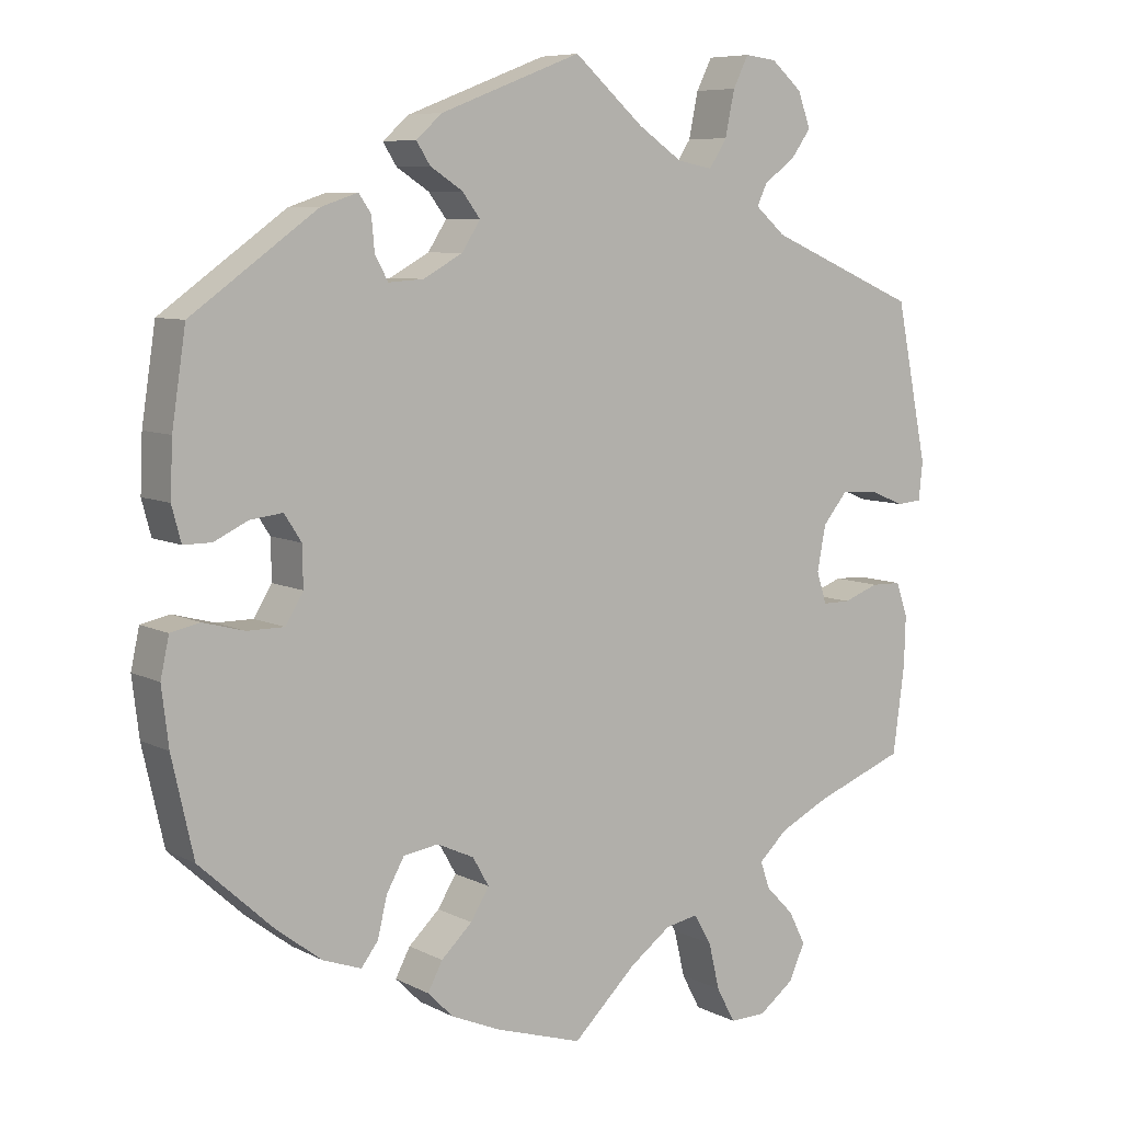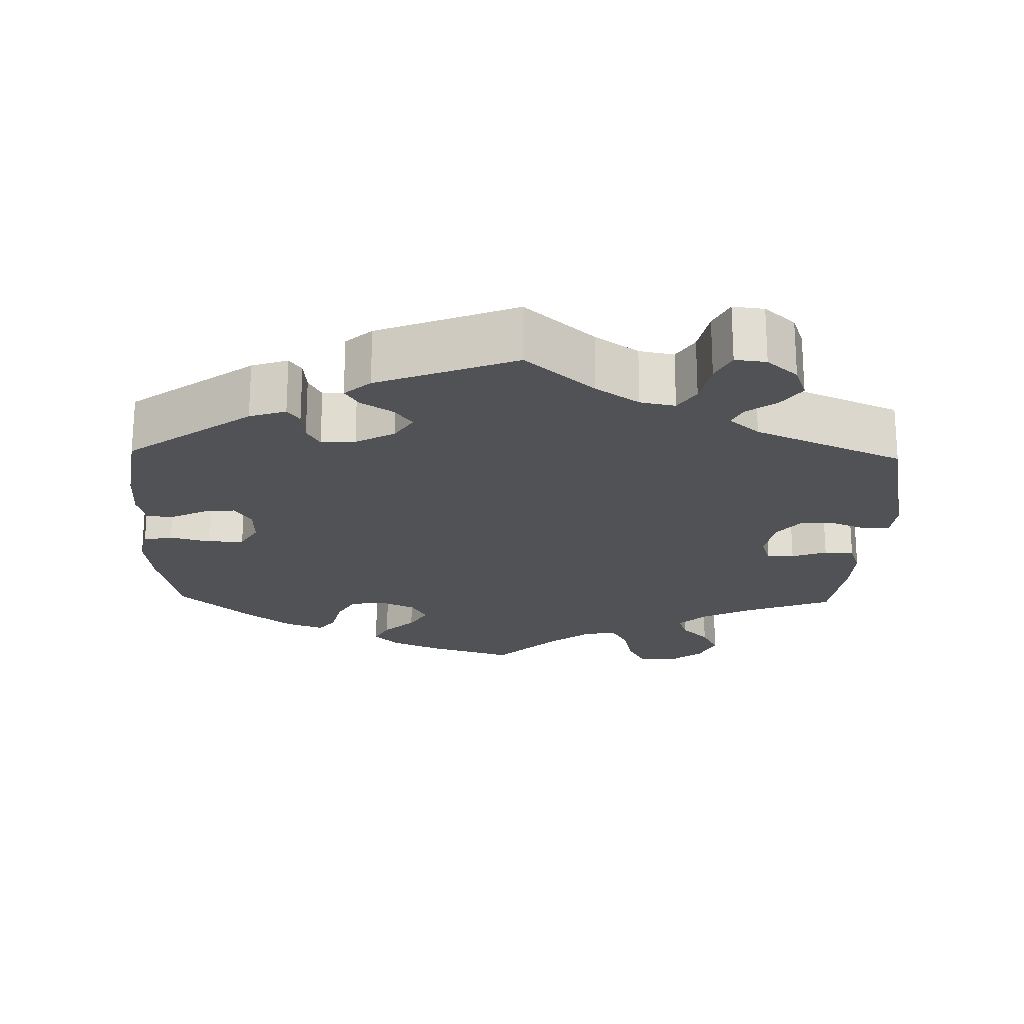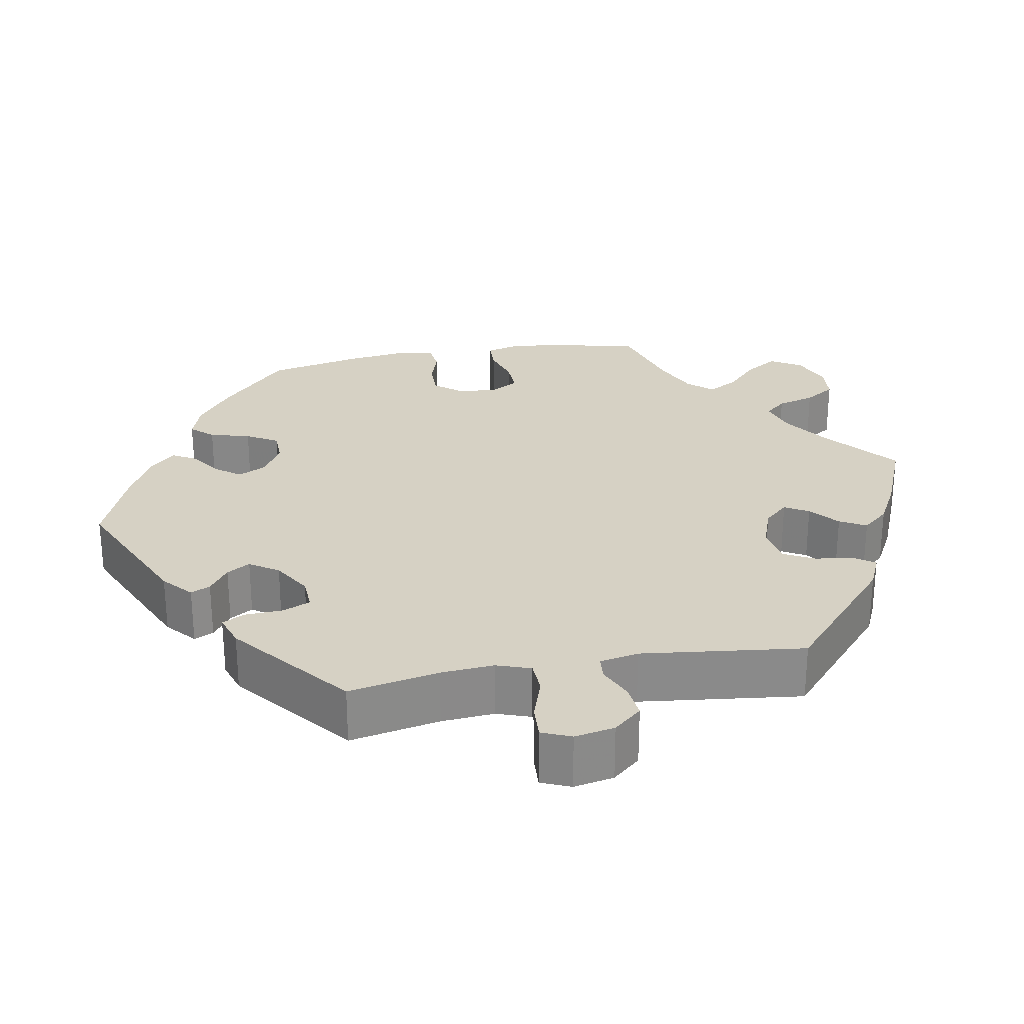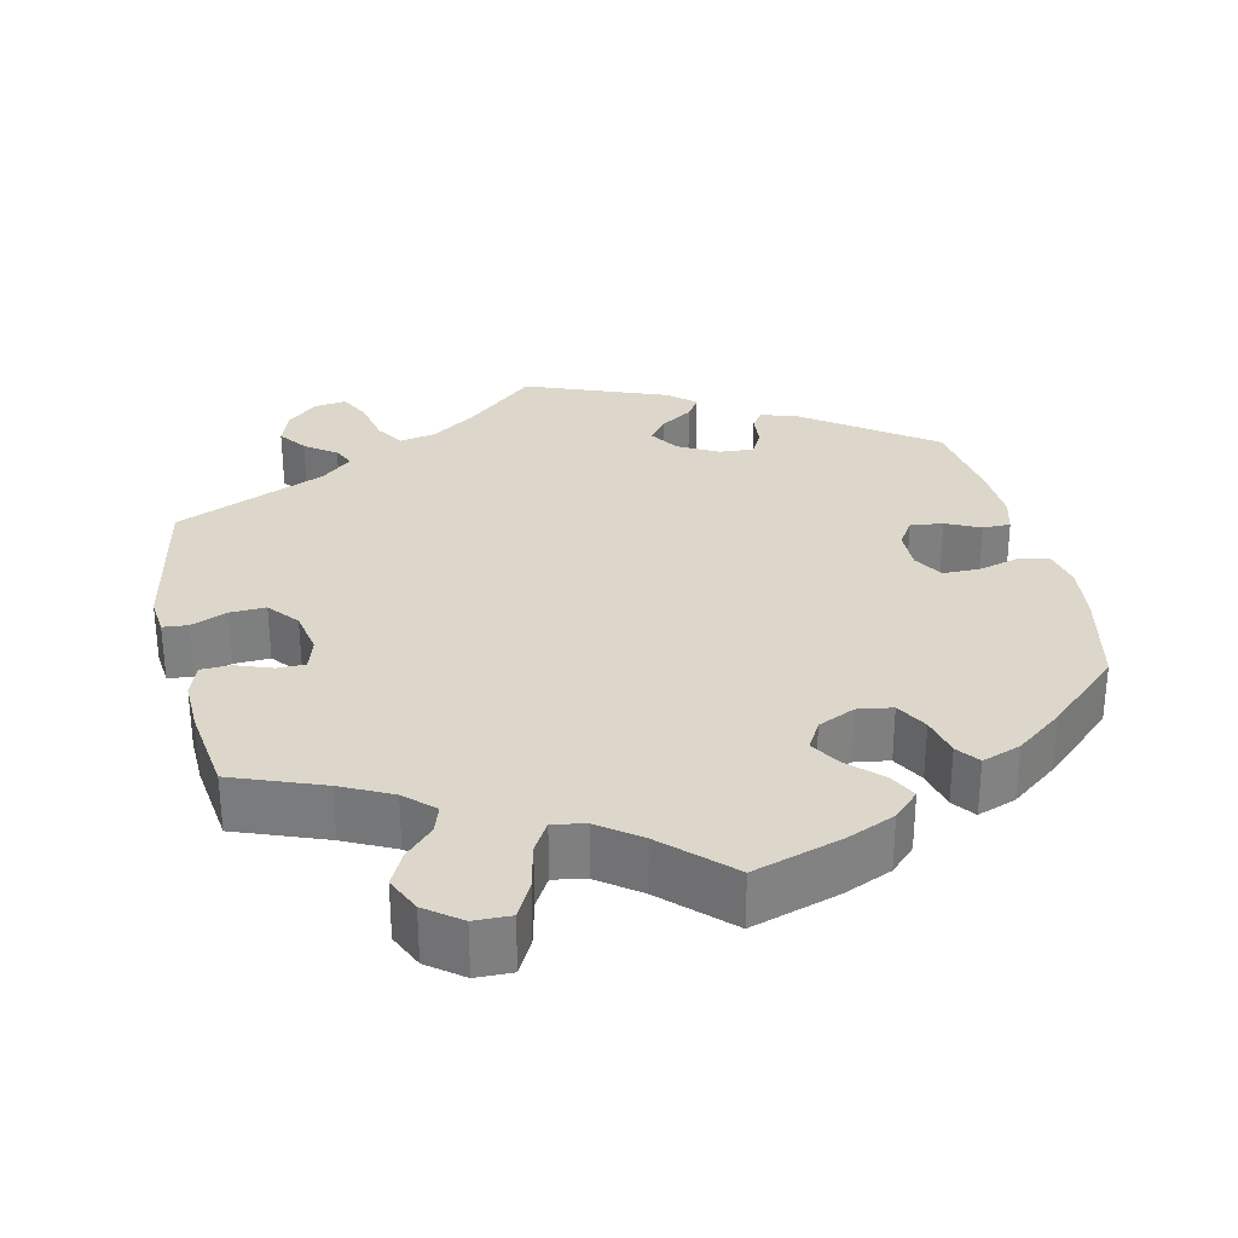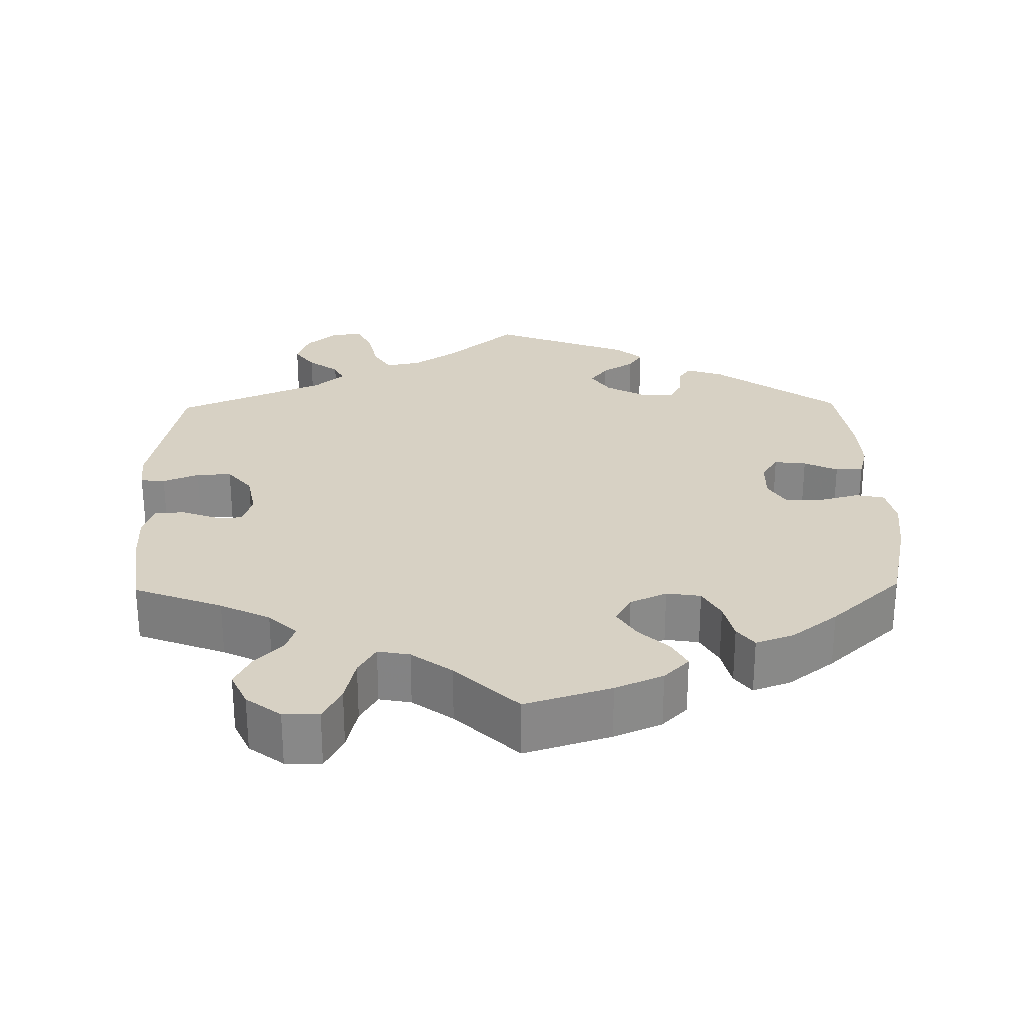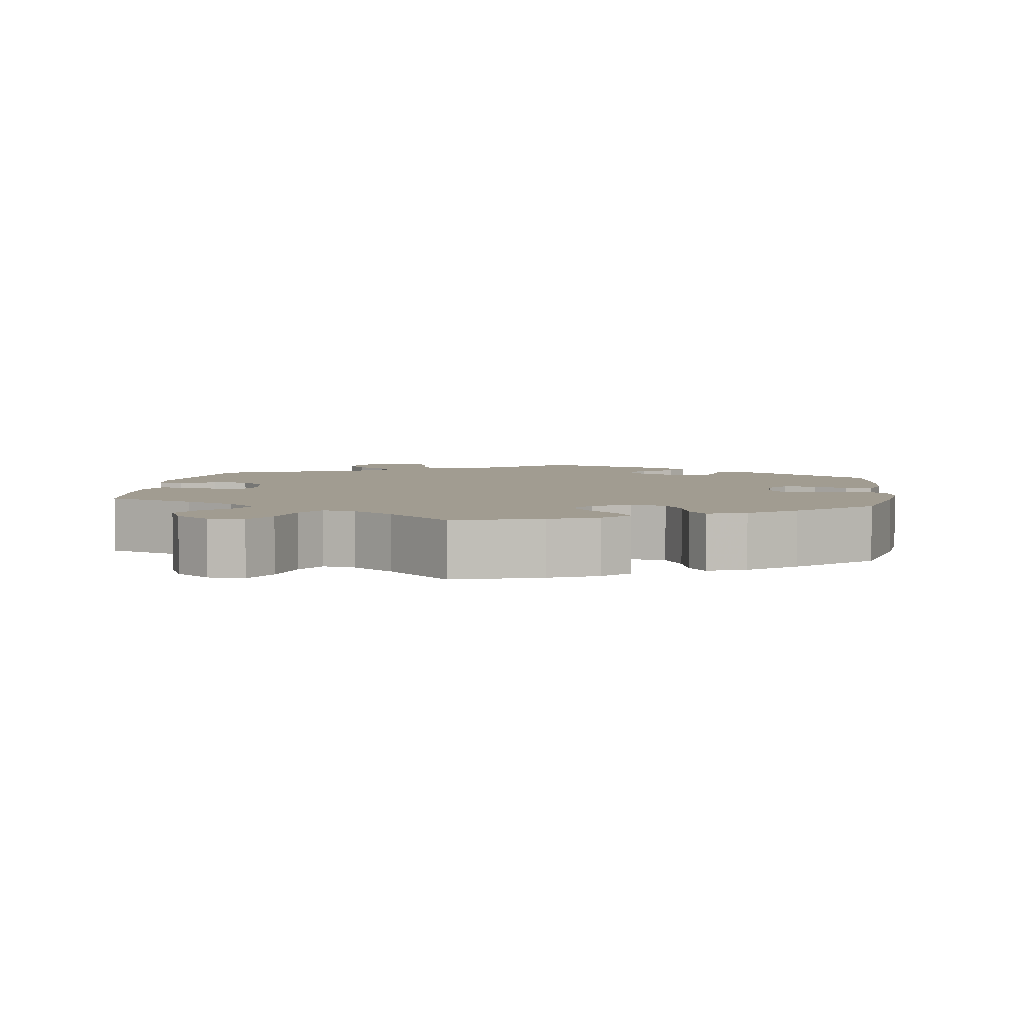
<metadata>
{"format":"obj","ext":"obj","renderer":"f3d","projection":"perspective","resolution":1024,"background":"white","views":[{"elev":7.5,"azim":-35.2,"up":"+Z"},{"elev":-21.3,"azim":-1.5,"up":"+Y"},{"elev":26.8,"azim":19.8,"up":"+Y"},{"elev":30.5,"azim":167.2,"up":"+Y"},{"elev":27.1,"azim":179.0,"up":"+Y"},{"elev":4.5,"azim":-172.2,"up":"+Y"}]}
</metadata>
<code>
v 0.384 0.07 -0.333
v 0.319 0.07 -0.365
v 0.282 0.07 -0.4
v 0.294 0.07 -0.435
v 0.33 0.07 -0.472
v 0.352 0.07 -0.515
v 0.331 0.07 -0.561
v 0.286 0.07 -0.595
v 0.239 0.07 -0.596
v 0.215 0.07 -0.551
v 0.201 0.07 -0.491
v 0.178 0.07 -0.452
v 0.136 0.07 -0.46
v 0.083 0.07 -0.499
v 0.001 0.07 -0.578
v -0.112 0.07 -0.543
v -0.175 0.07 -0.516
v -0.208 0.07 -0.483
v -0.189 0.07 -0.447
v -0.149 0.07 -0.409
v -0.125 0.07 -0.37
v -0.146 0.07 -0.333
v -0.194 0.07 -0.311
v -0.239 0.07 -0.318
v -0.262 0.07 -0.359
v -0.274 0.07 -0.41
v -0.296 0.07 -0.439
v -0.346 0.07 -0.421
v -0.406 0.07 -0.375
v -0.5 0.07 -0.289
v -0.528 0.07 -0.164
v -0.537 0.07 -0.089
v -0.526 0.07 -0.038
v -0.488 0.07 -0.03
v -0.435 0.07 -0.044
v -0.387 0.07 -0.044
v -0.364 0.07 -0.006
v -0.365 0.07 0.046
v -0.387 0.07 0.08
v -0.429 0.07 0.075
v -0.473 0.07 0.054
v -0.509 0.07 0.054
v -0.521 0.07 0.099
v -0.518 0.07 0.17
v -0.5 0.07 0.289
v -0.338 0.07 0.405
v -0.29 0.07 0.421
v -0.274 0.07 0.398
v -0.27 0.07 0.355
v -0.253 0.07 0.324
v -0.208 0.07 0.327
v -0.157 0.07 0.355
v -0.133 0.07 0.392
v -0.156 0.07 0.423
v -0.198 0.07 0.45
v -0.216 0.07 0.478
v -0.182 0.07 0.508
v 0 0.07 0.578
v 0.09 0.07 0.499
v 0.147 0.07 0.46
v 0.193 0.07 0.451
v 0.216 0.07 0.487
v 0.228 0.07 0.545
v 0.248 0.07 0.585
v 0.289 0.07 0.58
v 0.329 0.07 0.545
v 0.345 0.07 0.5
v 0.319 0.07 0.464
v 0.279 0.07 0.435
v 0.266 0.07 0.407
v 0.305 0.07 0.373
v 0.5 0.07 0.289
v 0.541 0.07 0.085
v 0.536 0.07 0.036
v 0.504 0.07 0.033
v 0.457 0.07 0.052
v 0.411 0.07 0.054
v 0.379 0.07 0.015
v 0.368 0.07 -0.043
v 0.381 0.07 -0.084
v 0.417 0.07 -0.084
v 0.463 0.07 -0.067
v 0.502 0.07 -0.068
v 0.517 0.07 -0.111
v 0.515 0.07 -0.177
v 0.5 0.07 -0.289
v 0.384 0 -0.333
v 0.319 0 -0.365
v 0.282 0 -0.4
v 0.294 0 -0.435
v 0.33 0 -0.472
v 0.352 0 -0.515
v 0.331 0 -0.561
v 0.286 0 -0.595
v 0.239 0 -0.596
v 0.215 0 -0.551
v 0.201 0 -0.491
v 0.178 0 -0.452
v 0.136 0 -0.46
v 0.083 0 -0.499
v 0.001 0 -0.578
v -0.112 0 -0.543
v -0.175 0 -0.516
v -0.208 0 -0.483
v -0.189 0 -0.447
v -0.149 0 -0.409
v -0.125 0 -0.37
v -0.146 0 -0.333
v -0.194 0 -0.311
v -0.239 0 -0.318
v -0.262 0 -0.359
v -0.274 0 -0.41
v -0.296 0 -0.439
v -0.346 0 -0.421
v -0.406 0 -0.375
v -0.5 0 -0.289
v -0.528 0 -0.164
v -0.537 0 -0.089
v -0.526 0 -0.038
v -0.488 0 -0.03
v -0.435 0 -0.044
v -0.387 0 -0.044
v -0.364 0 -0.006
v -0.365 0 0.046
v -0.387 0 0.08
v -0.429 0 0.075
v -0.473 0 0.054
v -0.509 0 0.054
v -0.521 0 0.099
v -0.518 0 0.17
v -0.5 0 0.289
v -0.338 0 0.405
v -0.29 0 0.421
v -0.274 0 0.398
v -0.27 0 0.355
v -0.253 0 0.324
v -0.208 0 0.327
v -0.157 0 0.355
v -0.133 0 0.392
v -0.156 0 0.423
v -0.198 0 0.45
v -0.216 0 0.478
v -0.182 0 0.508
v 0 0 0.578
v 0.09 0 0.499
v 0.147 0 0.46
v 0.193 0 0.451
v 0.216 0 0.487
v 0.228 0 0.545
v 0.248 0 0.585
v 0.289 0 0.58
v 0.329 0 0.545
v 0.345 0 0.5
v 0.319 0 0.464
v 0.279 0 0.435
v 0.266 0 0.407
v 0.305 0 0.373
v 0.5 0 0.289
v 0.541 0 0.085
v 0.536 0 0.036
v 0.504 0 0.033
v 0.457 0 0.052
v 0.411 0 0.054
v 0.379 0 0.015
v 0.368 0 -0.043
v 0.381 0 -0.084
v 0.417 0 -0.084
v 0.463 0 -0.067
v 0.502 0 -0.068
v 0.517 0 -0.111
v 0.515 0 -0.177
v 0.5 0 -0.289
f 85 86 1
f 84 85 1 2
f 81 82 83 84
f 80 81 84 2
f 79 80 2 3
f 78 79 3
f 73 74 75 76
f 71 72 73 76
f 70 71 76 77
f 66 67 68 69
f 66 69 70
f 65 66 70
f 62 63 64 65
f 61 62 65 70
f 60 61 70 77
f 56 57 58 59
f 54 55 56 59
f 53 54 59 60
f 52 53 60 77
f 46 47 48 49
f 46 49 50
f 45 46 50
f 44 45 50 51
f 40 41 42 43
f 39 40 43 44
f 32 33 34 35
f 32 35 36
f 31 32 36
f 30 31 36
f 29 30 36 37
f 25 26 27 28
f 24 25 28 29
f 17 18 19 20
f 17 20 21
f 14 15 16 17
f 13 14 17 21
f 12 13 21 22
f 8 9 10 11
f 8 11 12
f 7 8 12
f 4 5 6 7
f 3 4 7 12
f 78 3 12 22
f 51 52 77 78
f 39 44 51 78
f 38 39 78
f 37 38 78 22
f 24 29 37
f 23 24 37
f 22 23 37
f 87 172 171
f 88 87 171 170
f 170 169 168 167
f 88 170 167 166
f 89 88 166 165
f 89 165 164
f 162 161 160 159
f 162 159 158 157
f 163 162 157 156
f 155 154 153 152
f 156 155 152
f 156 152 151
f 151 150 149 148
f 156 151 148 147
f 163 156 147 146
f 145 144 143 142
f 145 142 141 140
f 146 145 140 139
f 163 146 139 138
f 135 134 133 132
f 136 135 132
f 136 132 131
f 137 136 131 130
f 129 128 127 126
f 130 129 126 125
f 121 120 119 118
f 122 121 118
f 122 118 117
f 122 117 116
f 123 122 116 115
f 114 113 112 111
f 115 114 111 110
f 106 105 104 103
f 107 106 103
f 103 102 101 100
f 107 103 100 99
f 108 107 99 98
f 97 96 95 94
f 98 97 94
f 98 94 93
f 93 92 91 90
f 98 93 90 89
f 108 98 89 164
f 164 163 138 137
f 164 137 130 125
f 164 125 124
f 108 164 124 123
f 123 115 110
f 123 110 109
f 123 109 108
f 1 87 88 2
f 2 88 89 3
f 3 89 90 4
f 4 90 91 5
f 5 91 92 6
f 6 92 93 7
f 7 93 94 8
f 8 94 95 9
f 9 95 96 10
f 10 96 97 11
f 11 97 98 12
f 12 98 99 13
f 13 99 100 14
f 14 100 101 15
f 15 101 102 16
f 16 102 103 17
f 17 103 104 18
f 18 104 105 19
f 19 105 106 20
f 20 106 107 21
f 21 107 108 22
f 22 108 109 23
f 23 109 110 24
f 24 110 111 25
f 25 111 112 26
f 26 112 113 27
f 27 113 114 28
f 28 114 115 29
f 29 115 116 30
f 30 116 117 31
f 31 117 118 32
f 32 118 119 33
f 33 119 120 34
f 34 120 121 35
f 35 121 122 36
f 36 122 123 37
f 37 123 124 38
f 38 124 125 39
f 39 125 126 40
f 40 126 127 41
f 41 127 128 42
f 42 128 129 43
f 43 129 130 44
f 44 130 131 45
f 45 131 132 46
f 46 132 133 47
f 47 133 134 48
f 48 134 135 49
f 49 135 136 50
f 50 136 137 51
f 51 137 138 52
f 52 138 139 53
f 53 139 140 54
f 54 140 141 55
f 55 141 142 56
f 56 142 143 57
f 57 143 144 58
f 58 144 145 59
f 59 145 146 60
f 60 146 147 61
f 61 147 148 62
f 62 148 149 63
f 63 149 150 64
f 64 150 151 65
f 65 151 152 66
f 66 152 153 67
f 67 153 154 68
f 68 154 155 69
f 69 155 156 70
f 70 156 157 71
f 71 157 158 72
f 72 158 159 73
f 73 159 160 74
f 74 160 161 75
f 75 161 162 76
f 76 162 163 77
f 77 163 164 78
f 78 164 165 79
f 79 165 166 80
f 80 166 167 81
f 81 167 168 82
f 82 168 169 83
f 83 169 170 84
f 84 170 171 85
f 85 171 172 86
f 86 172 87 1

</code>
